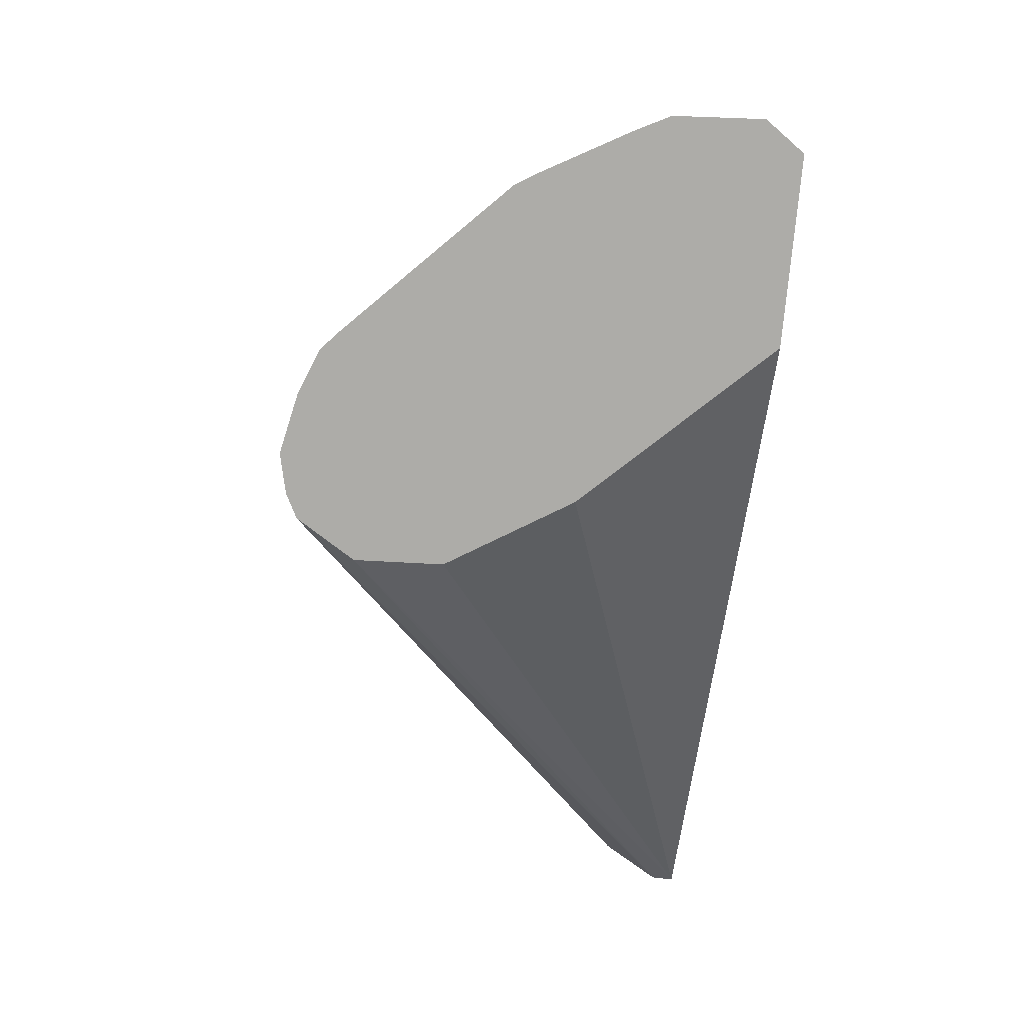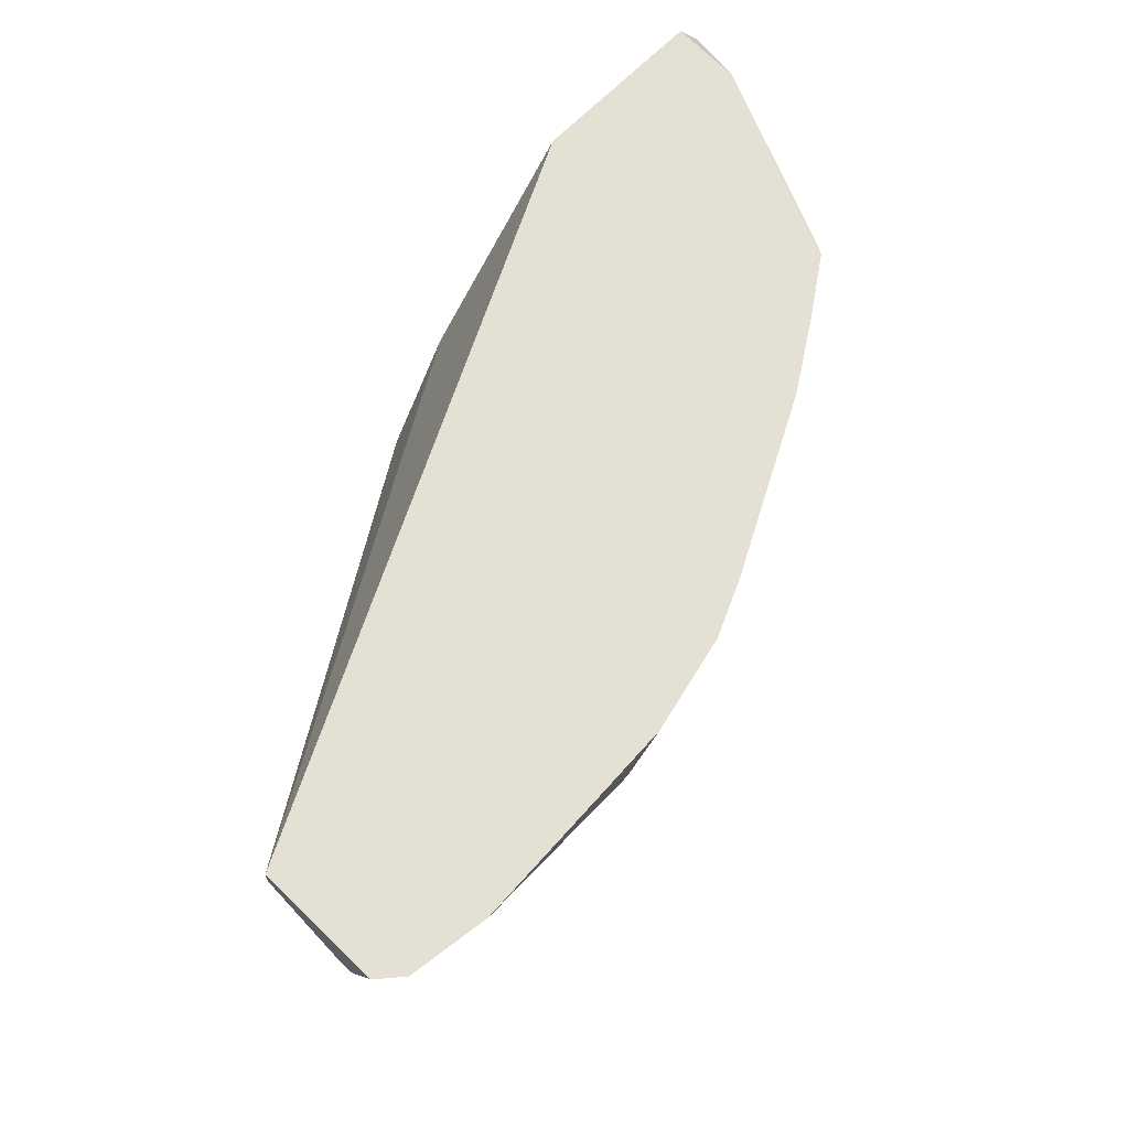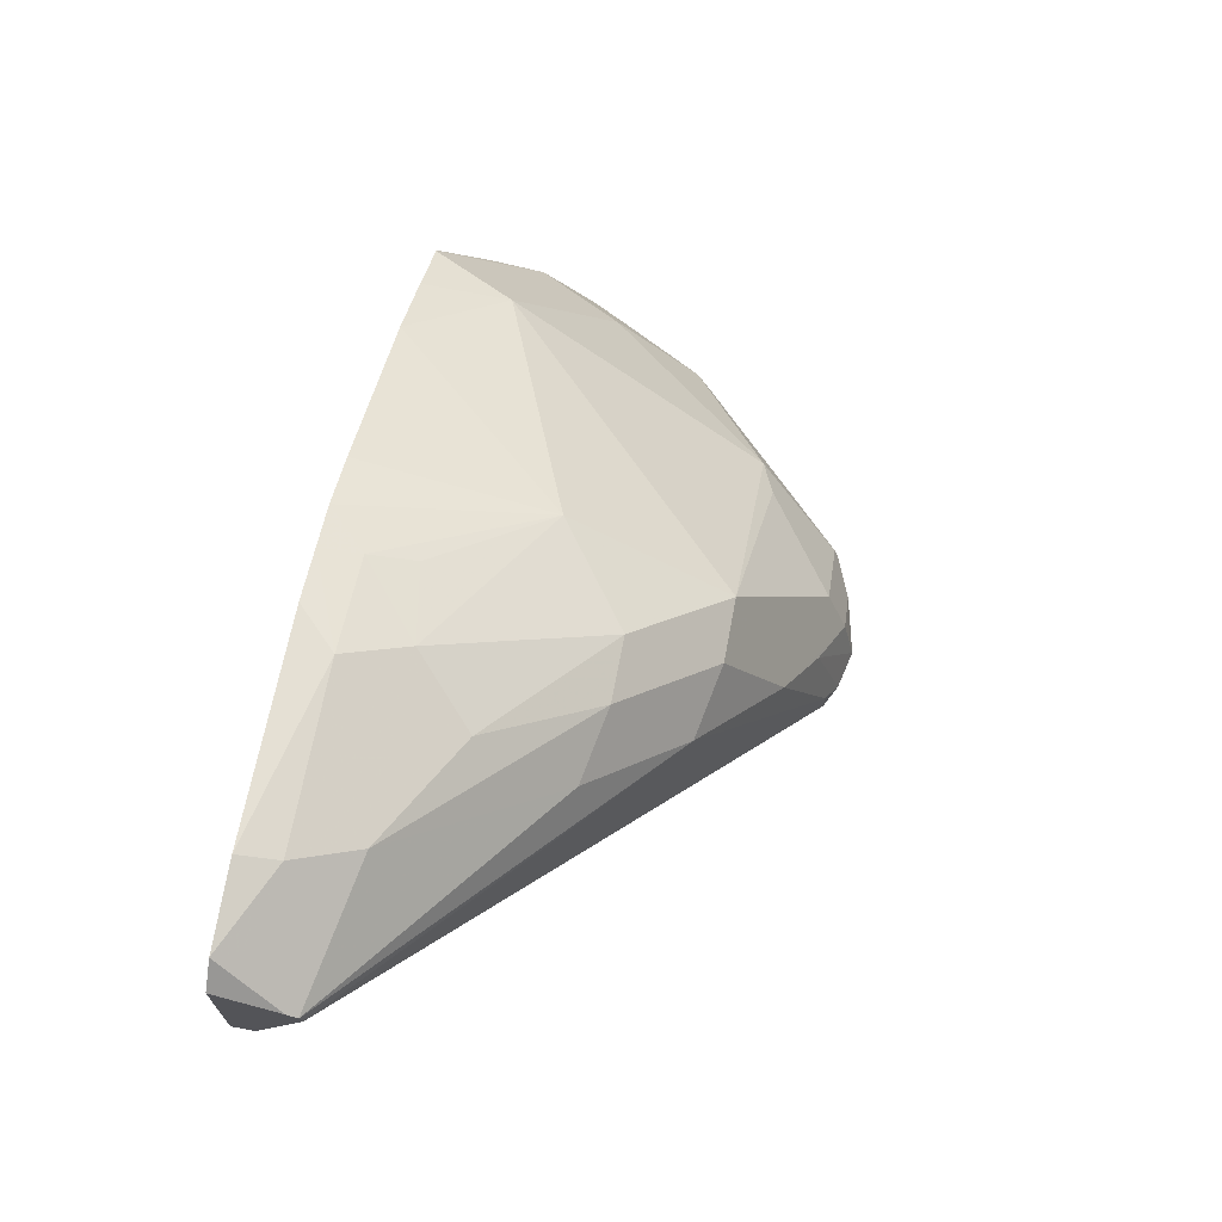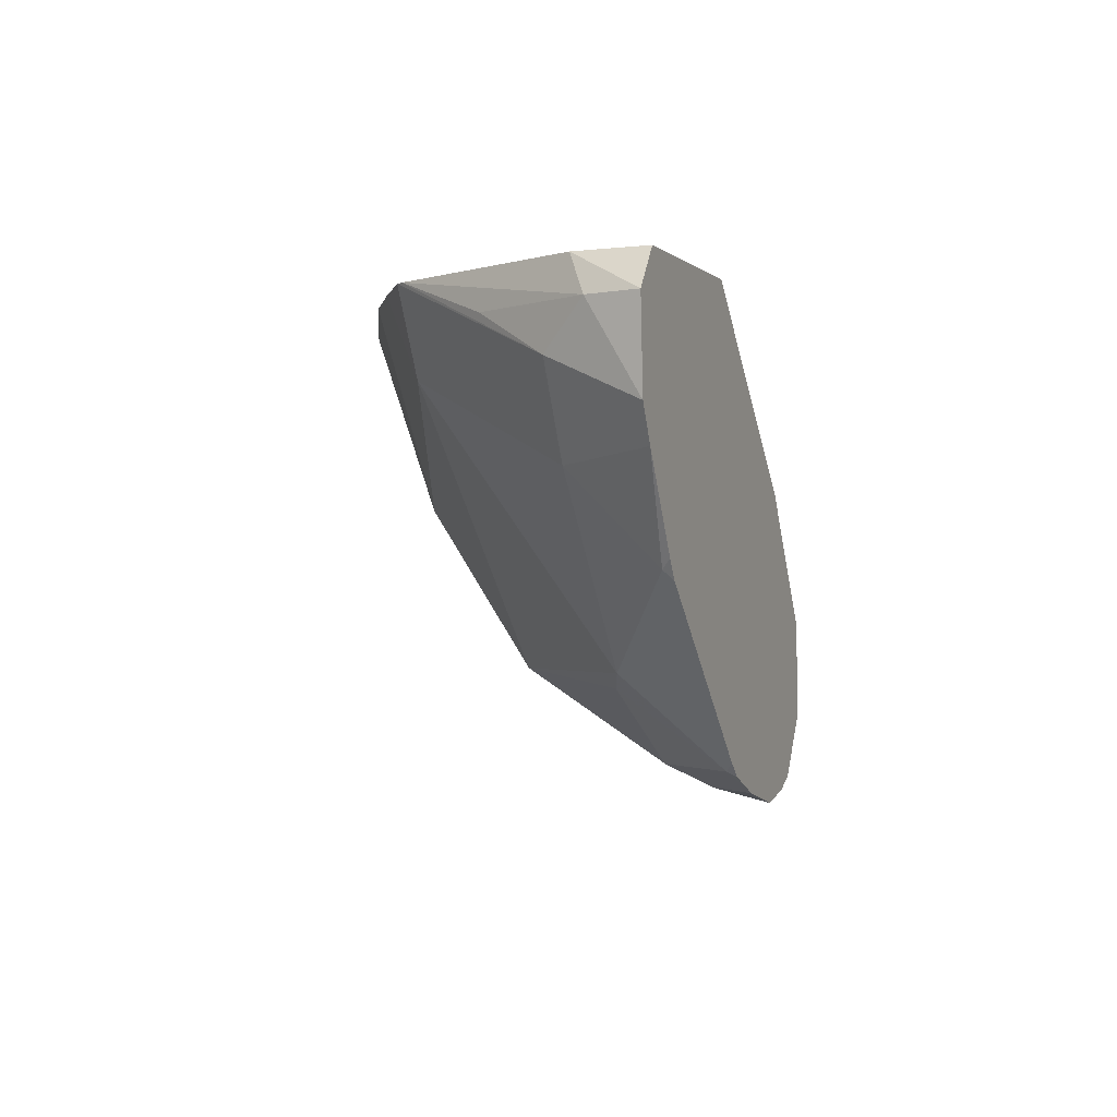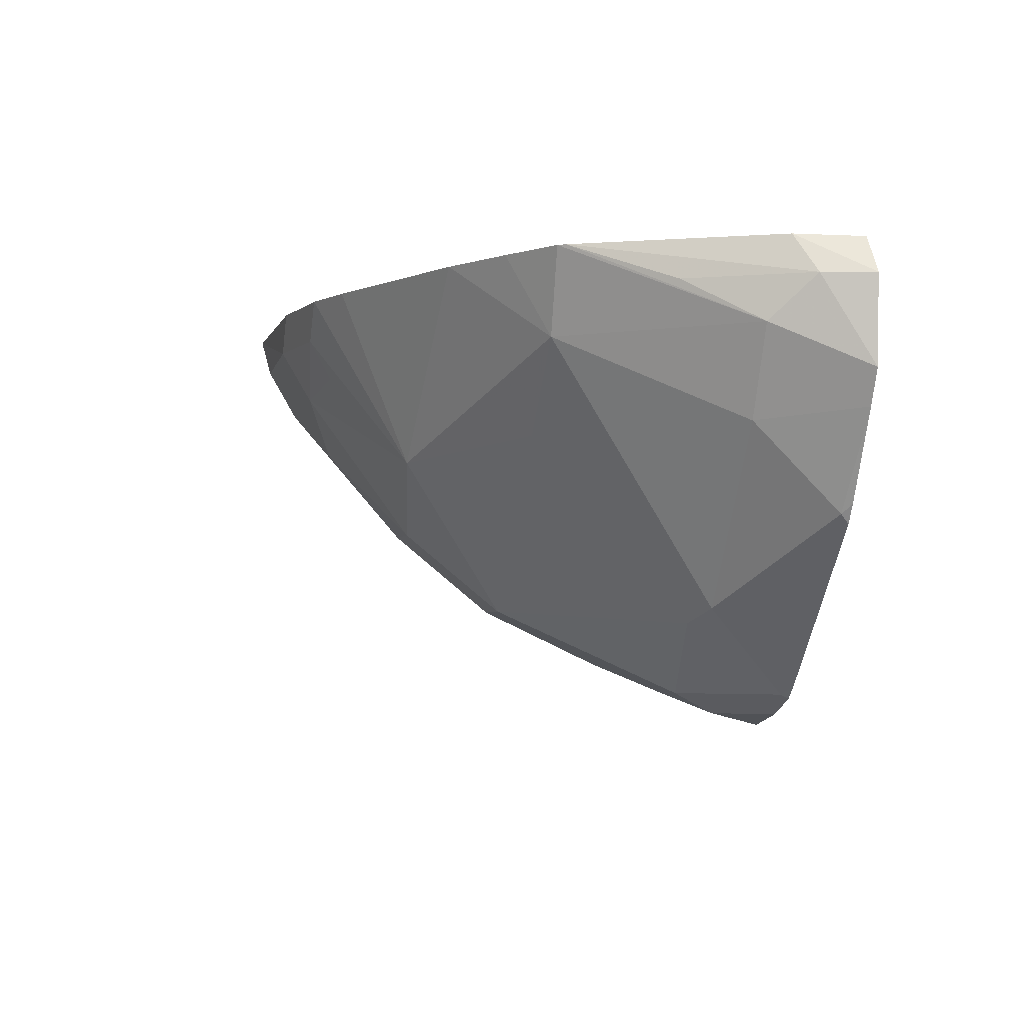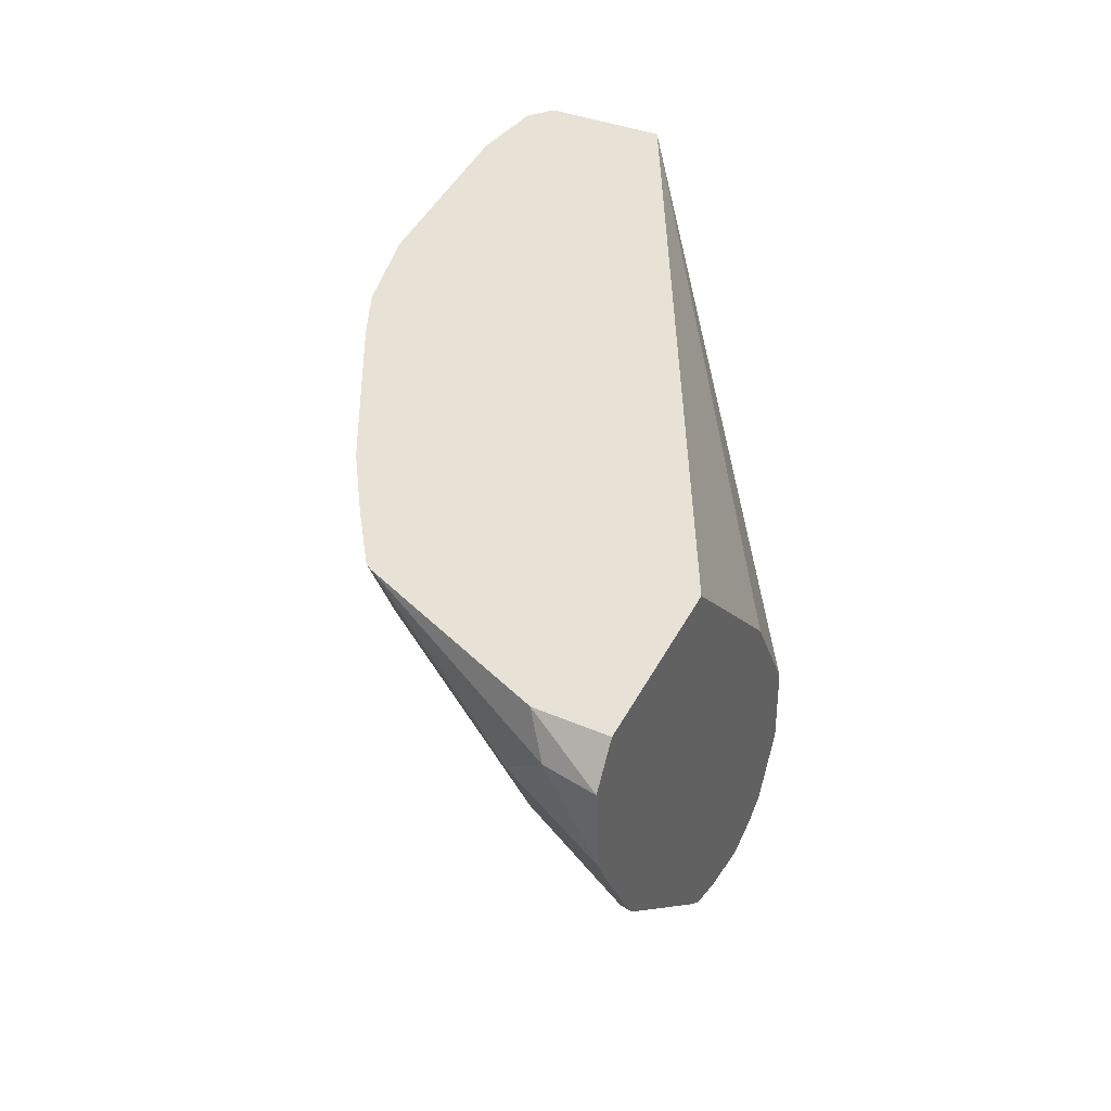
<metadata>
{"format":"obj","ext":"obj","renderer":"f3d","projection":"perspective","resolution":1024,"background":"white","views":[{"elev":-76.6,"azim":84.7,"up":"+Z"},{"elev":66.0,"azim":-46.0,"up":"+Y"},{"elev":68.7,"azim":-79.3,"up":"+Z"},{"elev":-1.9,"azim":111.7,"up":"+Y"},{"elev":-3.9,"azim":78.2,"up":"+Y"},{"elev":40.5,"azim":115.3,"up":"+Y"}]}
</metadata>
<code>
v 0.7227 -0.4898 0.04559
v 0.7208 -0.5224 0.04559
v 0.7122 -0.4752 0.04559
v 0.711 -0.4752 0.07257
v 0.7183 -0.4898 0.0653
v 0.7101 -0.5061 0.08163
v 0.6938 -0.5387 0.08163
v 0.7144 -0.5353 0.04559
v 0.6438 -0.4752 0.04559
v 0.677 -0.4752 0.1451
v 0.6965 -0.4898 0.1088
v 0.6752 -0.4752 0.1478
v 0.6611 -0.5061 0.1469
v 0.6938 -0.5714 0.04899
v 0.6448 -0.604 0.08163
v 0.6963 -0.568 0.04559
v 0.5812 -0.5421 0.04559
v 0.3839 -0.4752 0.1723
v 0.6534 -0.4752 0.1623
v 0.6285 -0.5387 0.1469
v 0.6271 -0.4752 0.1787
v 0.5659 -0.5442 0.185
v 0.6921 -0.5747 0.04559
v 0.6595 -0.6074 0.04559
v 0.6312 -0.6095 0.08707
v 0.6285 -0.6367 0.04899
v 0.5632 -0.604 0.1469
v 0.5535 -0.5877 0.04559
v 0.5522 -0.6203 0.04559
v 0.3839 -0.4831 0.1724
v 0.3839 -0.4752 0.2199
v 0.5618 -0.4752 0.2113
v 0.541 -0.4752 0.2204
v 0.5265 -0.4898 0.2204
v 0.5306 -0.5061 0.2122
v 0.5007 -0.5115 0.2177
v 0.5306 -0.5714 0.1796
v 0.6336 -0.6333 0.04559
v 0.5958 -0.6367 0.08163
v 0.6115 -0.6448 0.04559
v 0.6276 -0.6383 0.04559
v 0.5224 -0.5836 0.1673
v 0.5387 -0.604 0.1469
v 0.5591 -0.6122 0.1306
v 0.5659 -0.6421 0.04559
v 0.3839 -0.4844 0.174
v 0.3911 -0.4752 0.2262
v 0.3839 -0.4977 0.2098
v 0.5247 -0.4752 0.224
v 0.4898 -0.4898 0.2285
v 0.4789 -0.5333 0.2068
v 0.5061 -0.5714 0.1796
v 0.5918 -0.6448 0.0653
v 0.5893 -0.6498 0.04559
v 0.4789 -0.5659 0.1741
v 0.5115 -0.5986 0.1415
v 0.5496 -0.6258 0.1034
v 0.5659 -0.6421 0.05443
v 0.3839 -0.5021 0.2038
v 0.5747 -0.6465 0.04559
v 0.3927 -0.4752 0.2276
v 0.3839 -0.5012 0.2074
v 0.4081 -0.5061 0.2122
v 0.4354 -0.5115 0.2177
v 0.4245 -0.4898 0.2285
v 0.3973 -0.4843 0.2231
v 0.5043 -0.4752 0.2285
v 0.4227 -0.4752 0.2322
v 0.5714 -0.6367 0.08163
f 62 64 63
f 30 45 46
f 33 49 34
f 34 49 50
f 31 48 47
f 34 36 35
f 37 52 42
f 36 65 64
f 36 64 51
f 36 51 37
f 39 53 40
f 37 51 52
f 29 45 30
f 36 50 65
f 27 44 39
f 22 34 35
f 27 42 43
f 27 37 42
f 26 41 38
f 26 40 41
f 26 39 40
f 25 27 39
f 25 39 26
f 24 26 38
f 22 37 27
f 22 36 37
f 22 35 36
f 22 33 34
f 22 32 33
f 39 44 53
f 27 43 44
f 40 53 54
f 58 60 69
f 43 52 55
f 21 32 22
f 61 65 68
f 61 66 65
f 57 58 69
f 56 59 58
f 56 62 59
f 56 58 57
f 55 62 56
f 55 64 62
f 54 69 60
f 53 69 54
f 53 57 69
f 52 64 55
f 51 64 52
f 42 52 43
f 50 67 68
f 49 67 50
f 48 66 61
f 48 65 66
f 48 64 65
f 48 63 64
f 48 62 63
f 47 48 61
f 45 60 58
f 45 59 46
f 45 58 59
f 44 57 53
f 43 57 44
f 43 56 57
f 43 55 56
f 50 68 65
f 20 22 27
f 34 50 36
f 18 62 48
f 3 33 32
f 3 49 33
f 3 67 49
f 3 68 67
f 3 61 68
f 3 47 61
f 3 31 47
f 3 18 31
f 3 9 18
f 2 7 8
f 2 6 7
f 2 5 6
f 1 5 2
f 1 4 5
f 3 32 21
f 1 3 4
f 1 17 9
f 1 28 17
f 1 29 28
f 1 45 29
f 1 60 45
f 1 54 60
f 1 40 54
f 1 41 40
f 1 38 41
f 1 24 38
f 1 23 24
f 1 8 16
f 1 2 8
f 18 48 31
f 1 9 3
f 3 21 19
f 1 16 23
f 3 12 10
f 3 19 12
f 18 46 59
f 18 59 62
f 18 29 30
f 18 28 29
f 17 28 18
f 15 27 25
f 15 20 27
f 15 26 24
f 15 25 26
f 14 24 23
f 14 15 24
f 14 23 16
f 13 22 20
f 13 21 22
f 18 30 46
f 13 20 15
f 13 19 21
f 5 11 6
f 5 10 11
f 6 11 10
f 6 10 12
f 6 12 13
f 4 10 5
f 7 14 8
f 12 19 13
f 6 13 7
f 9 17 18
f 3 10 4
f 8 14 16
f 7 15 14
f 7 13 15

</code>
